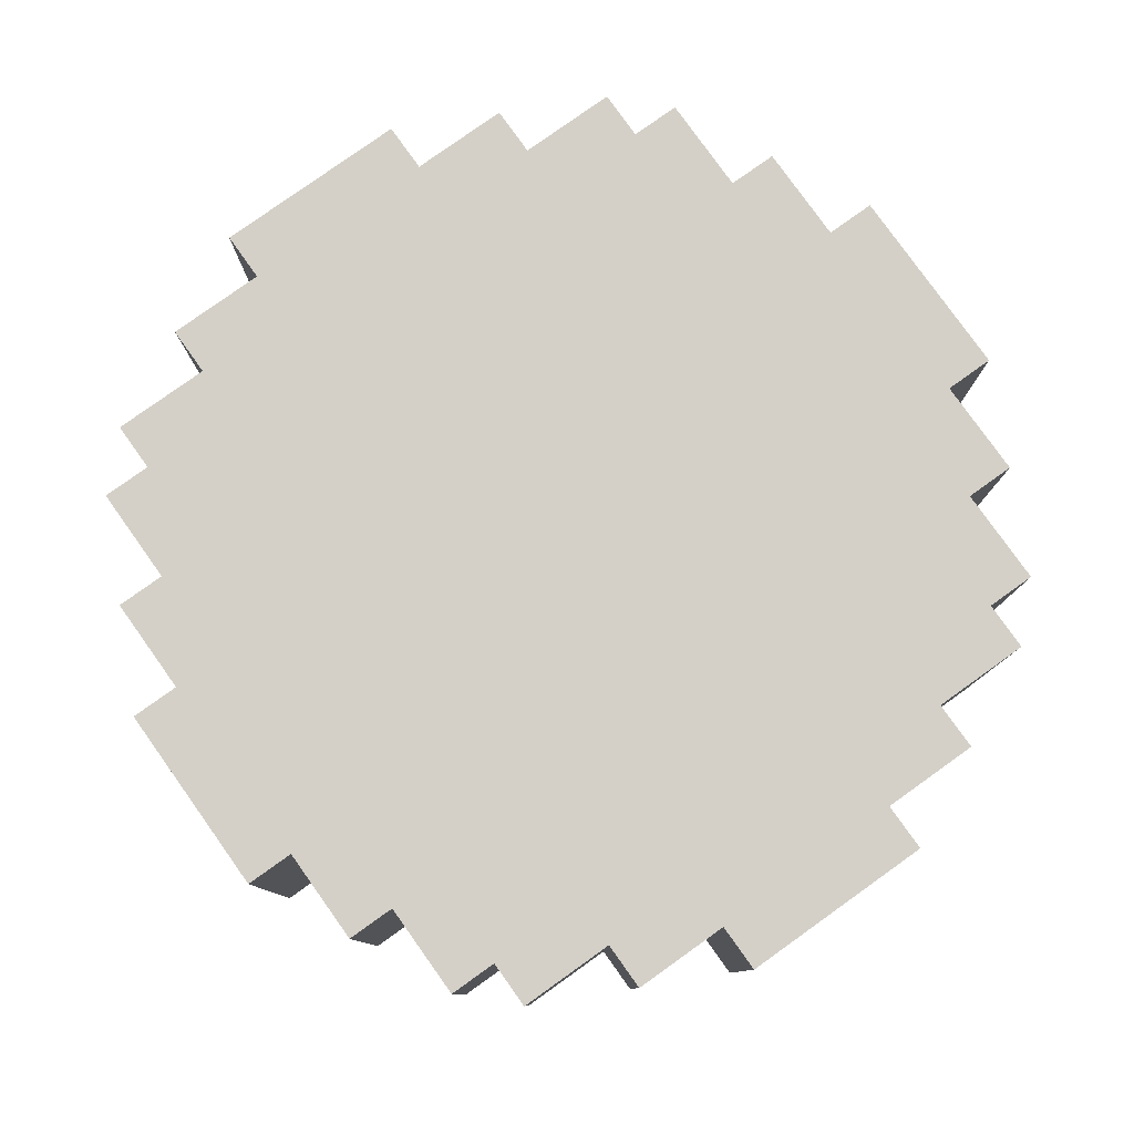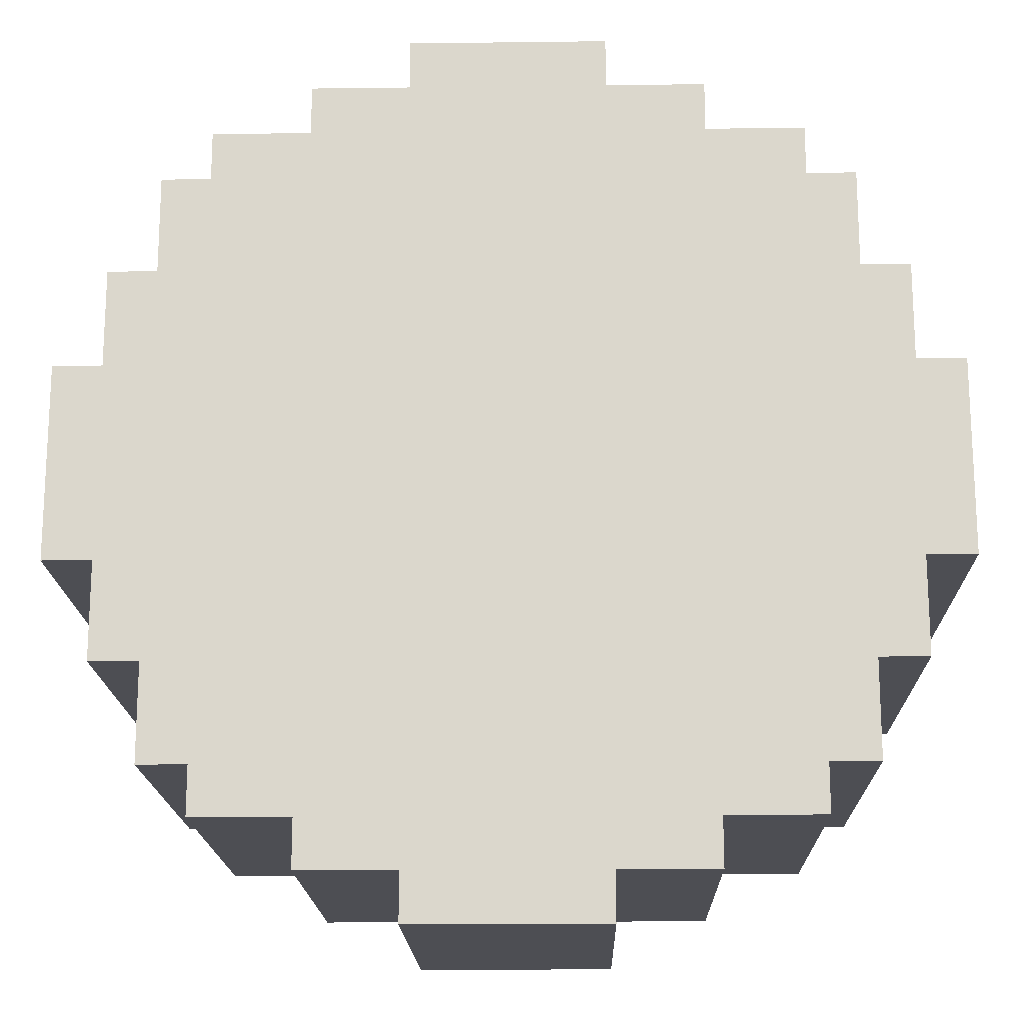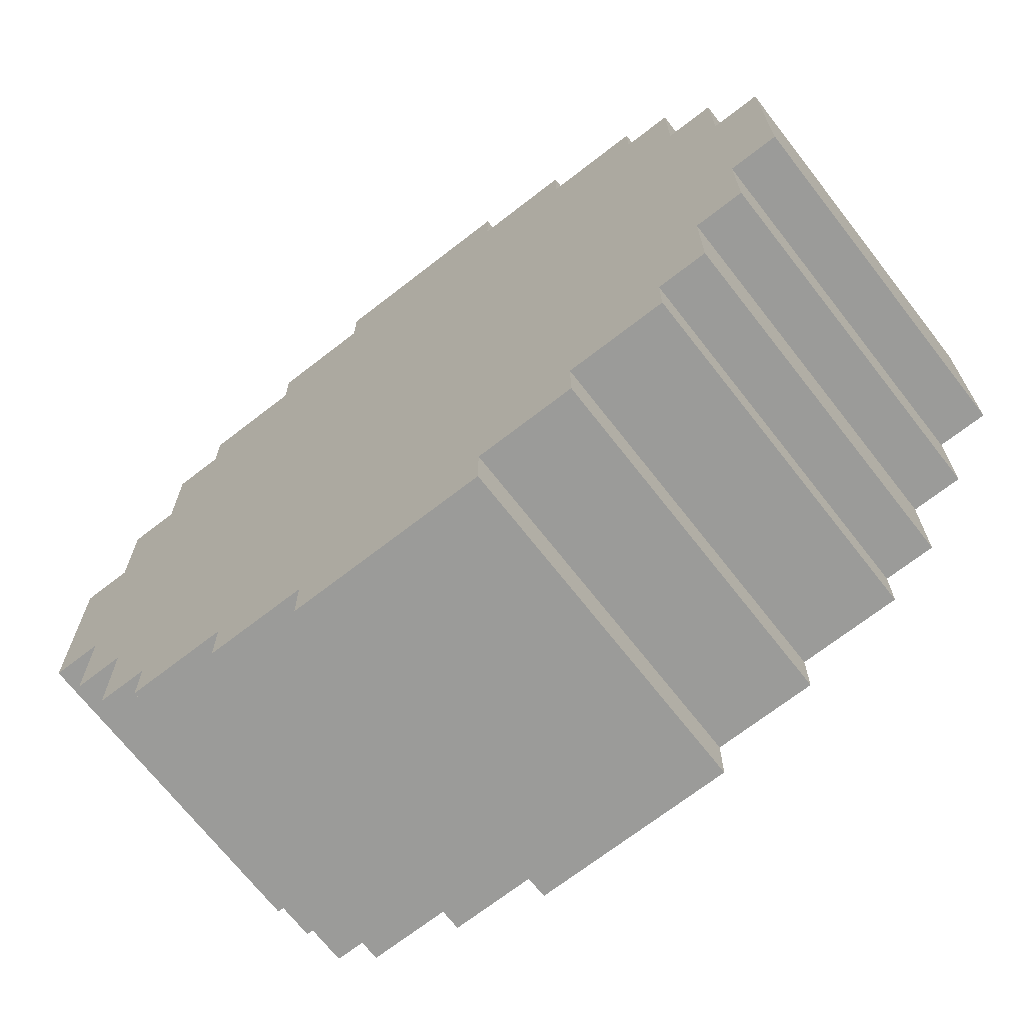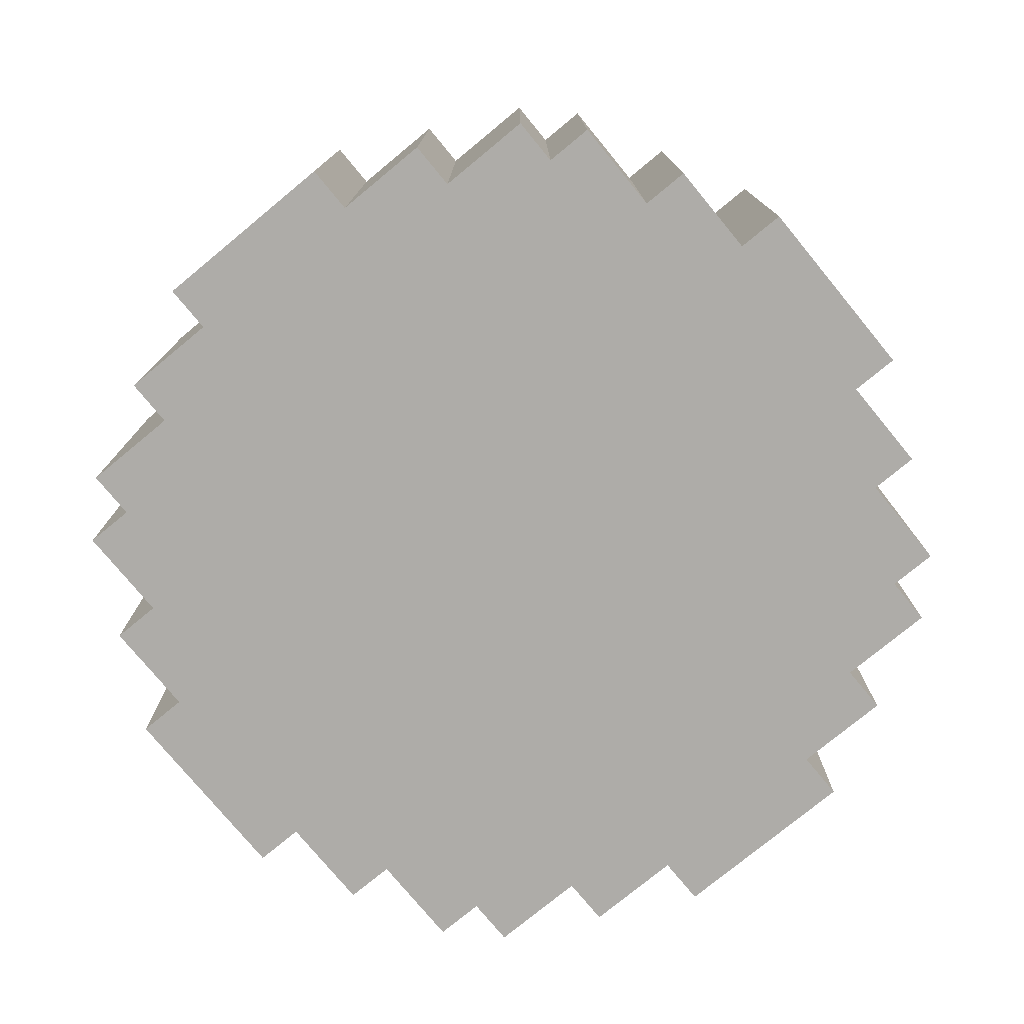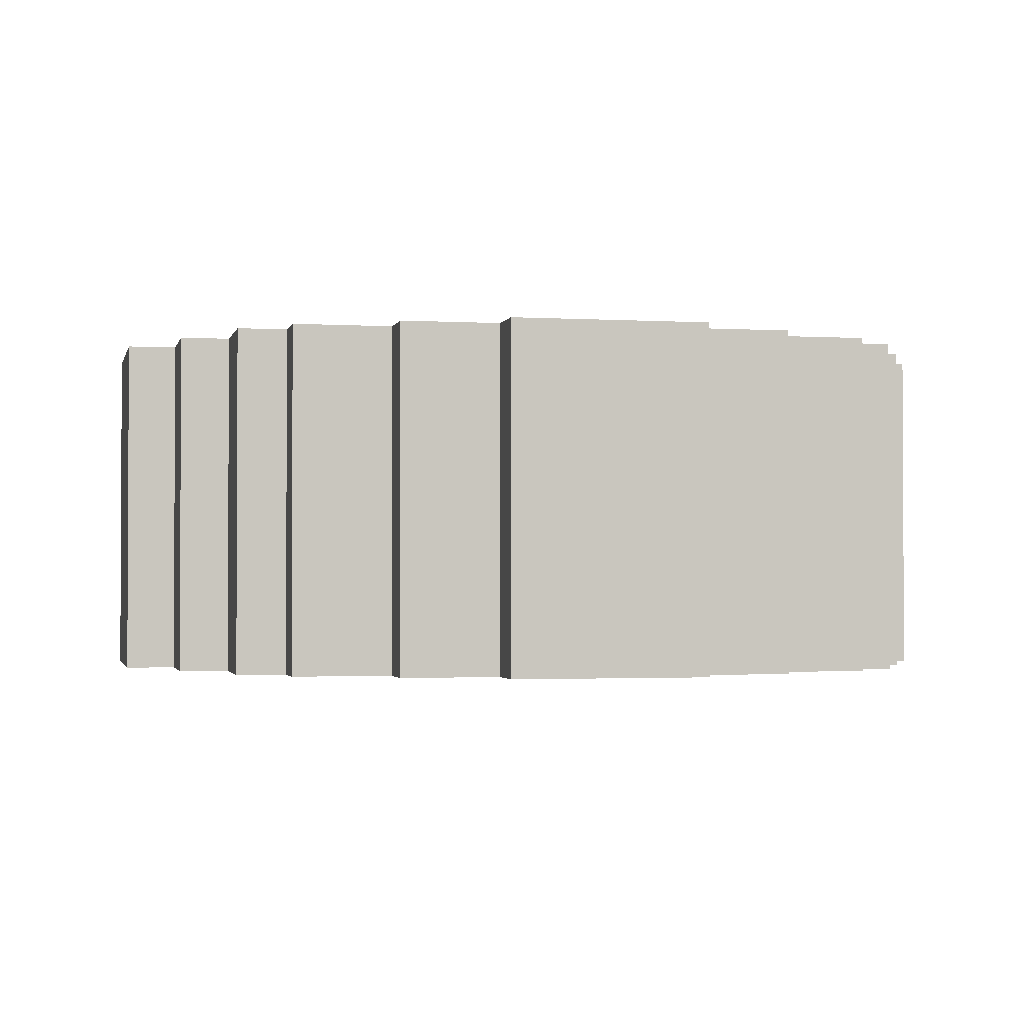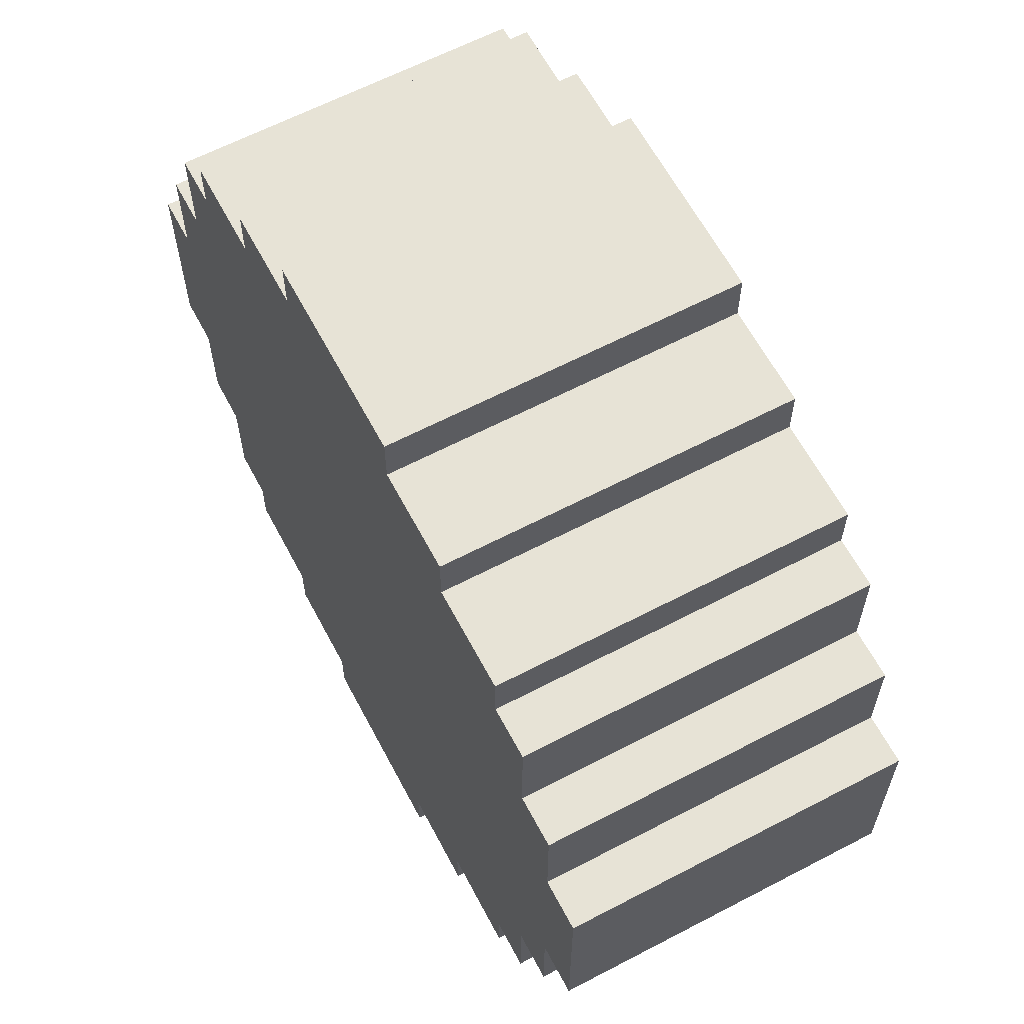
<metadata>
{"format":"obj","ext":"obj","renderer":"f3d","projection":"perspective","resolution":1024,"background":"white","views":[{"elev":79.9,"azim":-35.5,"up":"+Y"},{"elev":-17.3,"azim":1.4,"up":"+Z"},{"elev":-69.6,"azim":-142.1,"up":"+Z"},{"elev":-76.8,"azim":129.5,"up":"+Y"},{"elev":-1.7,"azim":77.6,"up":"+Y"},{"elev":62.7,"azim":-117.9,"up":"+Z"}]}
</metadata>
<code>
o
v -0.8 0.2 0.1
v -0.8 0.2 -0.3
v -0.8 0.9 0.1
v -0.8 0.9 -0.3
v -0.7 0.2 0.3
v -0.7 0.2 0.1
v -0.7 0.2 -0.3
v -0.7 0.2 -0.5
v -0.7 0.9 0.3
v -0.7 0.9 0.1
v -0.7 0.9 -0.3
v -0.7 0.9 -0.5
v -0.6 0.2 0.5
v -0.6 0.2 0.3
v -0.6 0.2 -0.5
v -0.6 0.2 -0.7
v -0.6 0.9 0.5
v -0.6 0.9 0.3
v -0.6 0.9 -0.5
v -0.6 0.9 -0.7
v -0.5 0.2 0.6
v -0.5 0.2 0.5
v -0.5 0.2 -0.7
v -0.5 0.2 -0.8
v -0.5 0.9 0.6
v -0.5 0.9 0.5
v -0.5 0.9 -0.7
v -0.5 0.9 -0.8
v -0.3 0.2 0.7
v -0.3 0.2 0.6
v -0.3 0.2 -0.8
v -0.3 0.2 -0.9
v -0.3 0.9 0.7
v -0.3 0.9 0.6
v -0.3 0.9 -0.8
v -0.3 0.9 -0.9
v -0.1 0.2 0.8
v -0.1 0.2 0.7
v -0.1 0.2 -0.9
v -0.1 0.2 -1
v -0.1 0.9 0.8
v -0.1 0.9 0.7
v -0.1 0.9 -0.9
v -0.1 0.9 -1
v 0.3 0.2 0.8
v 0.3 0.2 0.7
v 0.3 0.2 -0.9
v 0.3 0.2 -1
v 0.3 0.9 0.8
v 0.3 0.9 0.7
v 0.3 0.9 -0.9
v 0.3 0.9 -1
v 0.5 0.2 0.7
v 0.5 0.2 0.6
v 0.5 0.2 -0.8
v 0.5 0.2 -0.9
v 0.5 0.9 0.7
v 0.5 0.9 0.6
v 0.5 0.9 -0.8
v 0.5 0.9 -0.9
v 0.7 0.2 0.6
v 0.7 0.2 0.5
v 0.7 0.2 -0.7
v 0.7 0.2 -0.8
v 0.7 0.9 0.6
v 0.7 0.9 0.5
v 0.7 0.9 -0.7
v 0.7 0.9 -0.8
v 0.8 0.2 0.5
v 0.8 0.2 0.3
v 0.8 0.2 -0.5
v 0.8 0.2 -0.7
v 0.8 0.9 0.5
v 0.8 0.9 0.3
v 0.8 0.9 -0.5
v 0.8 0.9 -0.7
v 0.9 0.2 0.3
v 0.9 0.2 0.1
v 0.9 0.2 -0.3
v 0.9 0.2 -0.5
v 0.9 0.9 0.3
v 0.9 0.9 0.1
v 0.9 0.9 -0.3
v 0.9 0.9 -0.5
v 1 0.2 0.1
v 1 0.2 -0.3
v 1 0.9 0.1
v 1 0.9 -0.3
v -0.1 0.2 0.8
v -0.1 0.9 0.8
v 0.3 0.2 0.8
v 0.3 0.9 0.8
v -0.3 0.2 0.7
v -0.3 0.9 0.7
v -0.1 0.2 0.7
v -0.1 0.9 0.7
v 0.3 0.2 0.7
v 0.3 0.9 0.7
v 0.5 0.2 0.7
v 0.5 0.9 0.7
v -0.5 0.2 0.6
v -0.5 0.9 0.6
v -0.3 0.2 0.6
v -0.3 0.9 0.6
v 0.5 0.2 0.6
v 0.5 0.9 0.6
v 0.7 0.2 0.6
v 0.7 0.9 0.6
v -0.6 0.2 0.5
v -0.6 0.9 0.5
v -0.5 0.2 0.5
v -0.5 0.9 0.5
v 0.7 0.2 0.5
v 0.7 0.9 0.5
v 0.8 0.2 0.5
v 0.8 0.9 0.5
v -0.7 0.2 0.3
v -0.7 0.9 0.3
v -0.6 0.2 0.3
v -0.6 0.9 0.3
v 0.8 0.2 0.3
v 0.8 0.9 0.3
v 0.9 0.2 0.3
v 0.9 0.9 0.3
v -0.8 0.2 0.1
v -0.8 0.9 0.1
v -0.7 0.2 0.1
v -0.7 0.9 0.1
v 0.9 0.2 0.1
v 0.9 0.9 0.1
v 1 0.2 0.1
v 1 0.9 0.1
v -0.8 0.2 -0.3
v -0.8 0.9 -0.3
v -0.7 0.2 -0.3
v -0.7 0.9 -0.3
v 0.9 0.2 -0.3
v 0.9 0.9 -0.3
v 1 0.2 -0.3
v 1 0.9 -0.3
v -0.7 0.2 -0.5
v -0.7 0.9 -0.5
v -0.6 0.2 -0.5
v -0.6 0.9 -0.5
v 0.8 0.2 -0.5
v 0.8 0.9 -0.5
v 0.9 0.2 -0.5
v 0.9 0.9 -0.5
v -0.6 0.2 -0.7
v -0.6 0.9 -0.7
v -0.5 0.2 -0.7
v -0.5 0.9 -0.7
v 0.7 0.2 -0.7
v 0.7 0.9 -0.7
v 0.8 0.2 -0.7
v 0.8 0.9 -0.7
v -0.5 0.2 -0.8
v -0.5 0.9 -0.8
v -0.3 0.2 -0.8
v -0.3 0.9 -0.8
v 0.5 0.2 -0.8
v 0.5 0.9 -0.8
v 0.7 0.2 -0.8
v 0.7 0.9 -0.8
v -0.3 0.2 -0.9
v -0.3 0.9 -0.9
v -0.1 0.2 -0.9
v -0.1 0.9 -0.9
v 0.3 0.2 -0.9
v 0.3 0.9 -0.9
v 0.5 0.2 -0.9
v 0.5 0.9 -0.9
v -0.1 0.2 -1
v -0.1 0.9 -1
v 0.3 0.2 -1
v 0.3 0.9 -1
v -0.1 0.2 0.8
v 0.3 0.2 0.8
v -0.3 0.2 0.7
v -0.1 0.2 0.7
v 0.3 0.2 0.7
v 0.5 0.2 0.7
v -0.5 0.2 0.6
v -0.3 0.2 0.6
v 0.5 0.2 0.6
v 0.7 0.2 0.6
v -0.6 0.2 0.5
v -0.5 0.2 0.5
v 0.7 0.2 0.5
v 0.8 0.2 0.5
v -0.7 0.2 0.3
v -0.6 0.2 0.3
v 0.8 0.2 0.3
v 0.9 0.2 0.3
v -0.8 0.2 0.1
v -0.7 0.2 0.1
v 0.9 0.2 0.1
v 1 0.2 0.1
v -0.8 0.2 -0.3
v -0.7 0.2 -0.3
v 0.9 0.2 -0.3
v 1 0.2 -0.3
v -0.7 0.2 -0.5
v -0.6 0.2 -0.5
v 0.8 0.2 -0.5
v 0.9 0.2 -0.5
v -0.6 0.2 -0.7
v -0.5 0.2 -0.7
v 0.7 0.2 -0.7
v 0.8 0.2 -0.7
v -0.5 0.2 -0.8
v -0.3 0.2 -0.8
v 0.5 0.2 -0.8
v 0.7 0.2 -0.8
v -0.3 0.2 -0.9
v -0.1 0.2 -0.9
v 0.3 0.2 -0.9
v 0.5 0.2 -0.9
v -0.1 0.2 -1
v 0.3 0.2 -1
v -0.1 0.9 0.8
v 0.3 0.9 0.8
v -0.3 0.9 0.7
v -0.1 0.9 0.7
v 0.3 0.9 0.7
v 0.5 0.9 0.7
v -0.5 0.9 0.6
v -0.3 0.9 0.6
v 0.5 0.9 0.6
v 0.7 0.9 0.6
v -0.6 0.9 0.5
v -0.5 0.9 0.5
v 0.7 0.9 0.5
v 0.8 0.9 0.5
v -0.7 0.9 0.3
v -0.6 0.9 0.3
v 0.8 0.9 0.3
v 0.9 0.9 0.3
v -0.8 0.9 0.1
v -0.7 0.9 0.1
v 0.9 0.9 0.1
v 1 0.9 0.1
v -0.8 0.9 -0.3
v -0.7 0.9 -0.3
v 0.9 0.9 -0.3
v 1 0.9 -0.3
v -0.7 0.9 -0.5
v -0.6 0.9 -0.5
v 0.8 0.9 -0.5
v 0.9 0.9 -0.5
v -0.6 0.9 -0.7
v -0.5 0.9 -0.7
v 0.7 0.9 -0.7
v 0.8 0.9 -0.7
v -0.5 0.9 -0.8
v -0.3 0.9 -0.8
v 0.5 0.9 -0.8
v 0.7 0.9 -0.8
v -0.3 0.9 -0.9
v -0.1 0.9 -0.9
v 0.3 0.9 -0.9
v 0.5 0.9 -0.9
v -0.1 0.9 -1
v 0.3 0.9 -1
f 3 2 1
f 4 2 3
f 9 6 5
f 10 6 9
f 11 8 7
f 12 8 11
f 17 14 13
f 18 14 17
f 19 16 15
f 20 16 19
f 25 22 21
f 26 22 25
f 27 24 23
f 28 24 27
f 33 30 29
f 34 30 33
f 35 32 31
f 36 32 35
f 41 38 37
f 42 38 41
f 43 40 39
f 44 40 43
f 45 46 49
f 49 46 50
f 47 48 51
f 51 48 52
f 53 54 57
f 57 54 58
f 55 56 59
f 59 56 60
f 61 62 65
f 65 62 66
f 63 64 67
f 67 64 68
f 69 70 73
f 73 70 74
f 71 72 75
f 75 72 76
f 77 78 81
f 81 78 82
f 79 80 83
f 83 80 84
f 85 86 87
f 87 86 88
f 91 90 89
f 92 90 91
f 95 94 93
f 96 94 95
f 99 98 97
f 100 98 99
f 103 102 101
f 104 102 103
f 107 106 105
f 108 106 107
f 111 110 109
f 112 110 111
f 115 114 113
f 116 114 115
f 119 118 117
f 120 118 119
f 123 122 121
f 124 122 123
f 127 126 125
f 128 126 127
f 131 130 129
f 132 130 131
f 133 134 135
f 135 134 136
f 137 138 139
f 139 138 140
f 141 142 143
f 143 142 144
f 145 146 147
f 147 146 148
f 149 150 151
f 151 150 152
f 153 154 155
f 155 154 156
f 157 158 159
f 159 158 160
f 161 162 163
f 163 162 164
f 165 166 167
f 167 166 168
f 169 170 171
f 171 170 172
f 173 174 175
f 175 174 176
f 180 178 177
f 181 178 180
f 184 180 179
f 184 182 181
f 184 181 180
f 185 182 184
f 188 184 183
f 188 186 185
f 188 185 184
f 189 186 188
f 192 188 187
f 192 190 189
f 192 189 188
f 193 190 192
f 196 192 191
f 196 194 193
f 196 193 192
f 197 194 196
f 199 196 195
f 199 198 197
f 199 197 196
f 200 198 199
f 201 198 200
f 202 198 201
f 203 201 200
f 204 201 203
f 205 201 204
f 206 201 205
f 207 205 204
f 208 205 207
f 209 205 208
f 210 205 209
f 211 209 208
f 212 209 211
f 213 209 212
f 214 209 213
f 215 213 212
f 216 213 215
f 217 213 216
f 218 213 217
f 219 217 216
f 220 217 219
f 221 222 224
f 224 222 225
f 223 224 228
f 225 226 228
f 224 225 228
f 228 226 229
f 227 228 232
f 229 230 232
f 228 229 232
f 232 230 233
f 231 232 236
f 233 234 236
f 232 233 236
f 236 234 237
f 235 236 240
f 237 238 240
f 236 237 240
f 240 238 241
f 239 240 243
f 241 242 243
f 240 241 243
f 243 242 244
f 244 242 245
f 245 242 246
f 244 245 247
f 247 245 248
f 248 245 249
f 249 245 250
f 248 249 251
f 251 249 252
f 252 249 253
f 253 249 254
f 252 253 255
f 255 253 256
f 256 253 257
f 257 253 258
f 256 257 259
f 259 257 260
f 260 257 261
f 261 257 262
f 260 261 263
f 263 261 264

</code>
